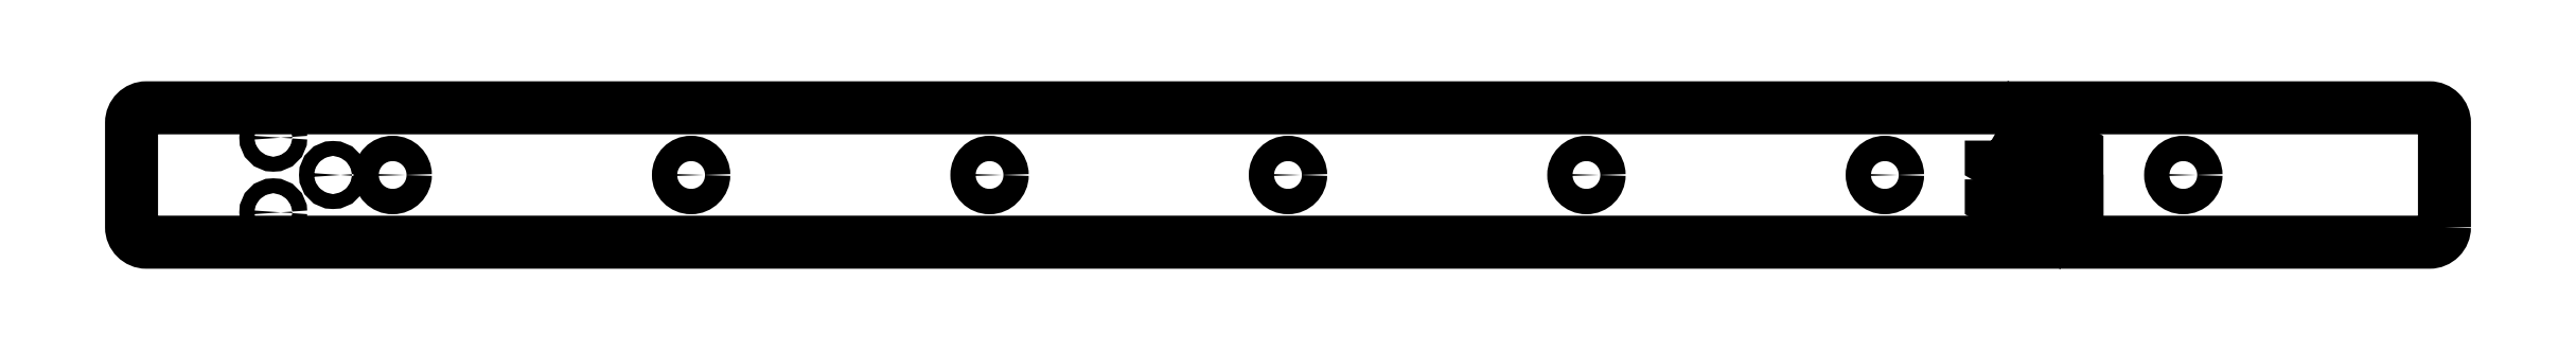
<metadata>
{"format":"dxf","ext":"dxf","renderer":"ezdxf+matplotlib","layout":"modelspace","background":"white","min_lineweight":24,"dpi":150}
</metadata>
<code>
0
SECTION
2
ENTITIES
0
LWPOLYLINE
8
0
90
8
70
1
43
0
10
318
20
26.11
42
-0.4142
10
316
20
24.11
10
10
20
24.11
42
-0.4142
10
8
20
26.11
10
8
20
40.11
42
-0.4142
10
10
20
42.11
10
316
20
42.11
42
-0.4142
10
318
20
40.11
0
LWPOLYLINE
8
0
90
4
70
1
43
0
10
263
20
37
10
268.7
20
33.69
10
268.7
20
36.29
10
263
20
39.6
0
LWPOLYLINE
8
0
90
4
70
1
43
0
10
257.3
20
37.72
10
257.3
20
35.12
10
268.7
20
28.5
10
268.7
20
31.09
0
LWPOLYLINE
8
0
90
4
70
1
43
0
10
257.3
20
32.52
10
257.3
20
29.92
10
263
20
26.61
10
263
20
29.21
0
CIRCLE
8
0
10
83
20
33.11
30
-1.776e-14
40
1.7
210
1.262e-29
220
5.086e-56
230
1
0
CIRCLE
8
0
10
123
20
33.11
30
-1.776e-14
40
1.7
210
-1.262e-29
220
5.049e-29
230
1
0
CIRCLE
8
0
10
203
20
33.11
30
0
40
1.7
210
-1.445e-39
220
-5.824e-66
230
1
0
CIRCLE
8
0
10
243
20
33.11
30
0
40
1.7
210
-1.445e-39
220
-5.049e-29
230
1
0
CIRCLE
8
0
10
283
20
33.11
30
-1.776e-14
40
1.7
210
-1.262e-29
220
5.049e-29
230
1
0
CIRCLE
8
0
10
163
20
33.11
30
0
40
1.7
210
-1.445e-39
220
5.049e-29
230
1
0
CIRCLE
8
0
10
35
20
33.11
30
0
40
1
210
-1.262e-29
220
-0
230
1
0
CIRCLE
8
0
10
27
20
38.11
30
0
40
1
210
-1.262e-29
220
-0
230
1
0
CIRCLE
8
0
10
27
20
28.11
30
1.776e-14
40
1
210
-1.262e-29
220
-0
230
1
0
CIRCLE
8
0
10
43
20
33.11
30
-1.776e-14
40
1.7
210
-1.445e-39
220
-5.824e-66
230
1
0
ENDSEC
0
EOF

</code>
